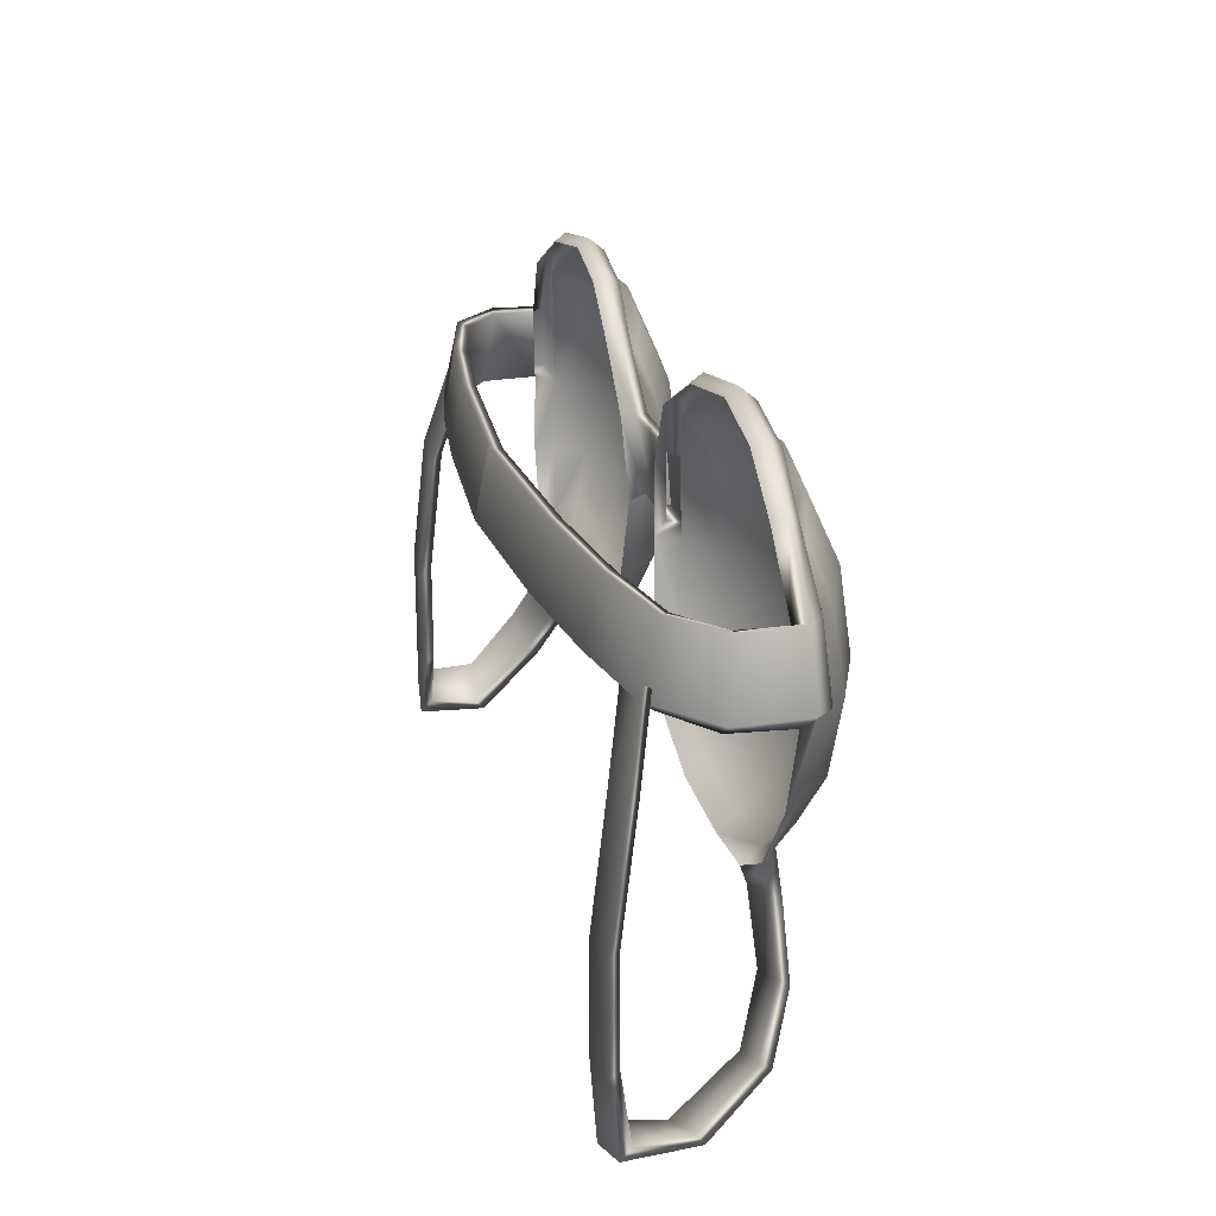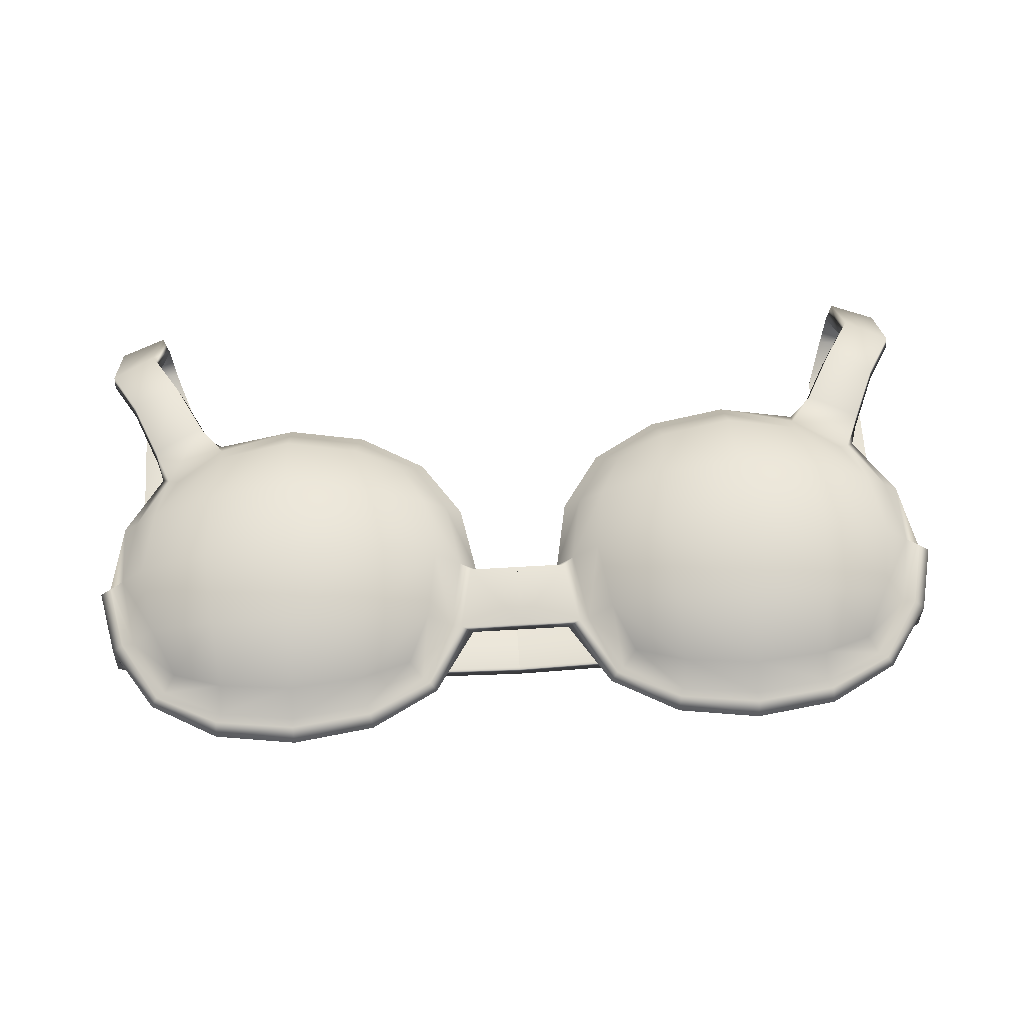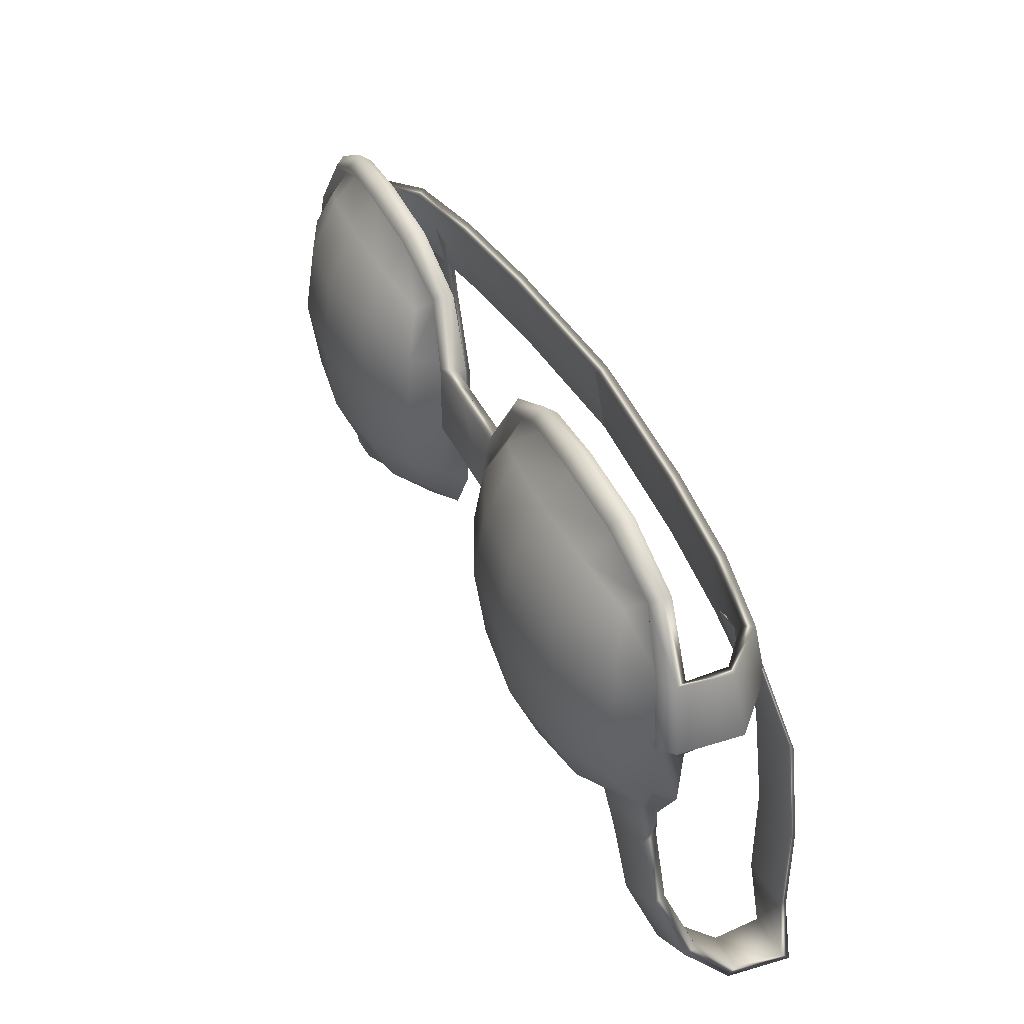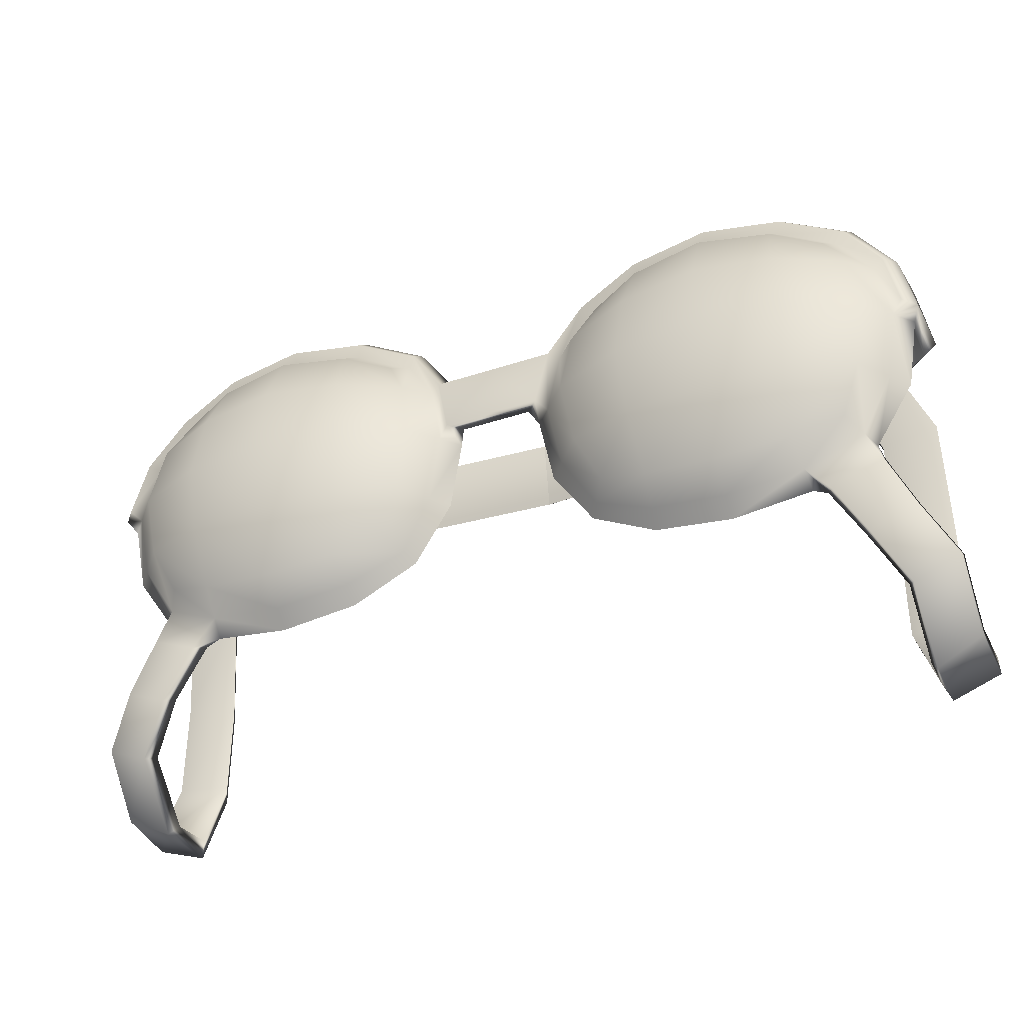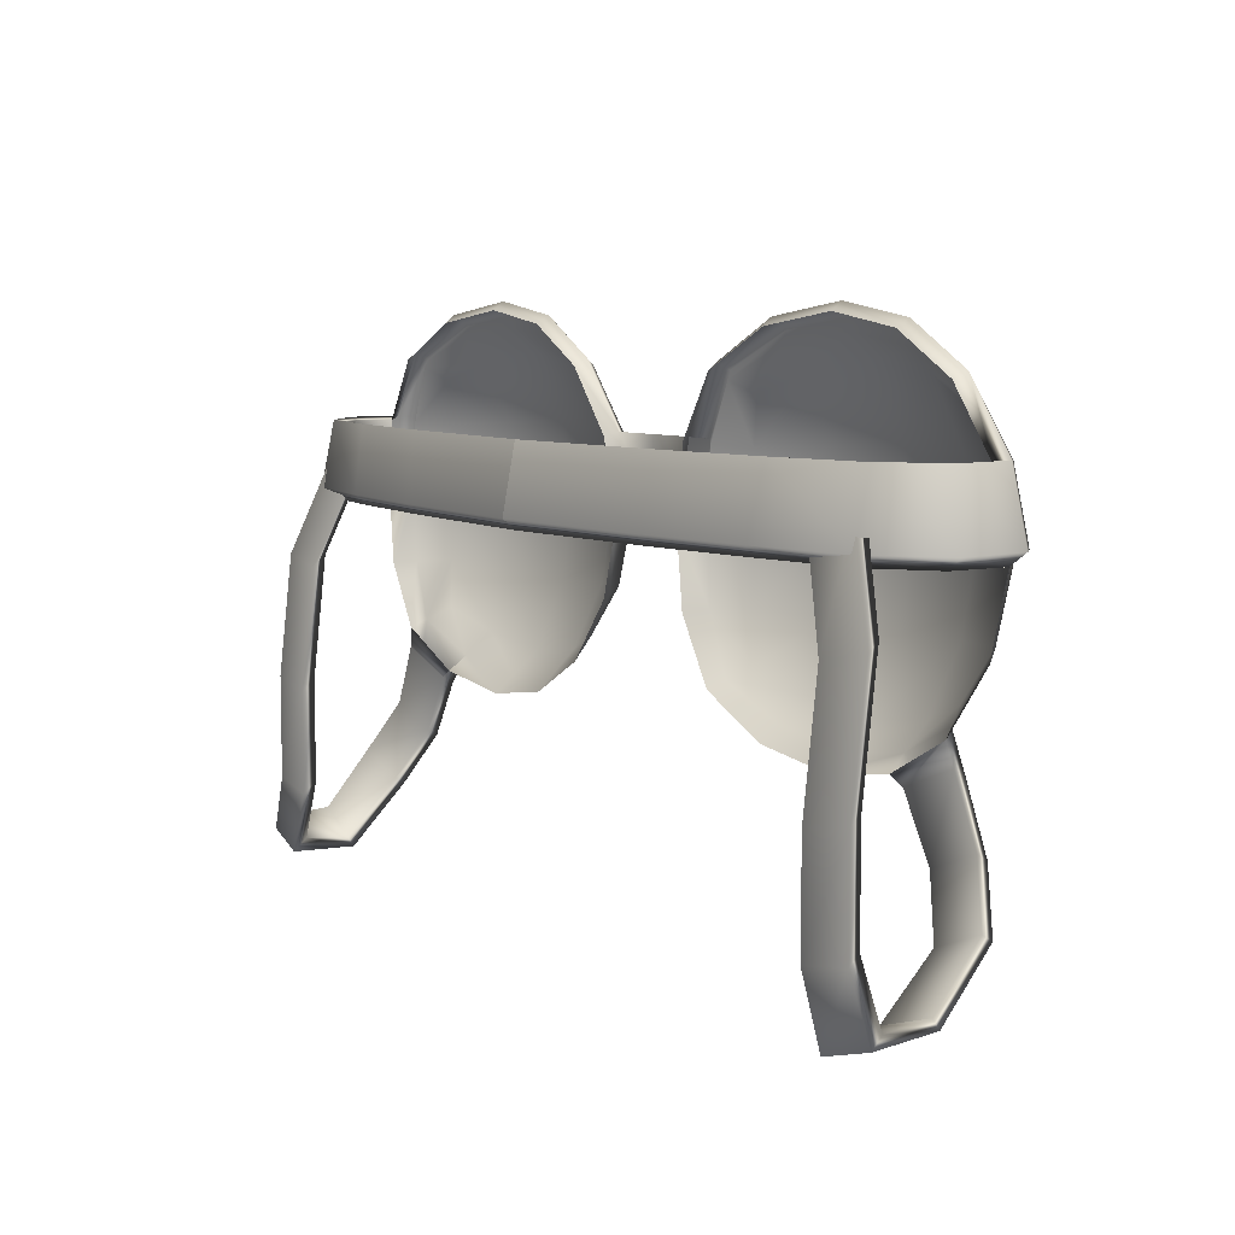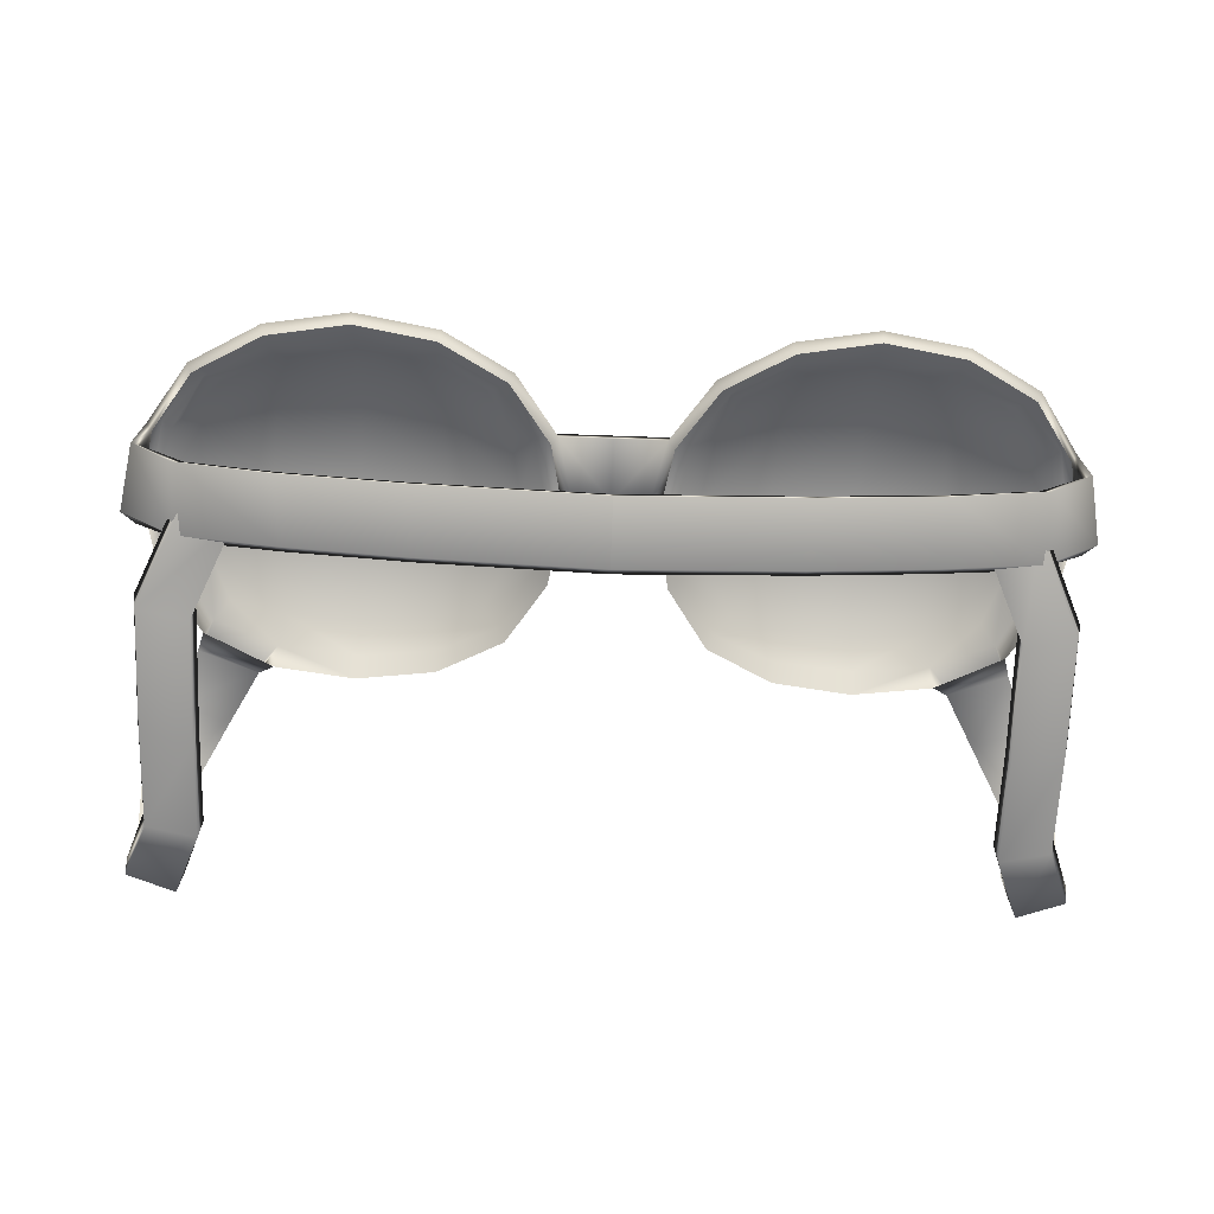
<metadata>
{"format":"obj","ext":"obj","renderer":"f3d","projection":"perspective","resolution":1024,"background":"white","views":[{"elev":22.0,"azim":76.4,"up":"+Z"},{"elev":65.3,"azim":-3.4,"up":"+Y"},{"elev":39.7,"azim":-113.1,"up":"+Z"},{"elev":-36.7,"azim":-156.6,"up":"+Z"},{"elev":7.3,"azim":54.9,"up":"+Z"},{"elev":-64.9,"azim":-2.1,"up":"+Y"}]}
</metadata>
<code>
g default
v -2.018 1.357 -7.722
v -0.6562 1.357 -7.722
v -2.018 1.357 -8.96
v -0.6562 1.357 -8.96
v -2.197 1.478 -8.341
v -1.337 1.478 -7.559
v -0.477 1.478 -8.341
v -1.337 1.478 -9.123
v -1.337 1.689 -8.341
v -2.138 1.171 -9.069
v -0.5362 1.171 -9.069
v -0.2414 1.214 -8.341
v -2.433 1.214 -8.341
v -0.5362 1.171 -7.612
v -0.9332 1.438 -7.612
v -1.337 1.214 -7.344
v -1.741 1.438 -7.612
v -2.138 1.171 -7.612
v -1.337 1.636 -7.914
v -1.806 1.636 -8.341
v -2.138 1.438 -7.973
v -0.5362 1.438 -7.973
v -0.8682 1.636 -8.341
v -0.5362 1.438 -8.708
v -0.9332 1.438 -9.069
v -1.337 1.636 -8.767
v -1.741 1.438 -9.069
v -2.138 1.438 -8.708
v -1.337 1.214 -9.337
v -0.9007 1.193 -7.412
v -1.774 1.193 -7.412
v -1.774 1.586 -7.944
v -0.9007 1.586 -7.944
v -0.9007 1.586 -8.737
v -1.774 1.586 -8.737
v -1.774 1.193 -9.269
v -0.9007 1.193 -9.269
v -0.3157 1.193 -8.737
v -0.3157 1.193 -7.944
v -2.359 1.193 -7.944
v -2.359 1.193 -8.737
v -2.091 1.244 -7.656
v -1.761 1.29 -7.491
v -1.337 1.318 -7.429
v -0.9136 1.29 -7.491
v -0.5836 1.244 -7.656
v -0.4028 1.29 -7.956
v -0.3345 1.318 -8.341
v -0.4028 1.29 -8.726
v -0.5836 1.244 -9.026
v -0.9136 1.29 -9.19
v -1.337 1.318 -9.252
v -1.761 1.29 -9.19
v -2.091 1.244 -9.026
v -2.272 1.29 -8.726
v -2.34 1.318 -8.341
v -2.272 1.29 -7.956
v -1.79 1.254 -7.37
v -2.166 1.234 -7.58
v -1.78 1.328 -7.431
v -2.13 1.291 -7.613
v -1.337 1.275 -7.3
v -1.337 1.354 -7.365
v -0.8848 1.254 -7.37
v -0.8948 1.328 -7.431
v -0.5085 1.234 -7.58
v -0.5448 1.291 -7.613
v -0.2779 1.256 -7.924
v -0.3451 1.33 -7.934
v -0.2011 1.277 -8.282
v -0.273 1.357 -8.282
v -2.396 1.256 -7.924
v -2.473 1.277 -8.282
v -2.329 1.33 -7.934
v -2.401 1.357 -8.282
v 0.003035 1.277 -8.282
v 0.003035 1.256 -7.924
v 0.003035 1.357 -8.282
v 0.003035 1.33 -7.934
v 2.024 1.357 -7.722
v 0.6623 1.357 -7.722
v 2.024 1.357 -8.96
v 0.6623 1.357 -8.96
v 2.203 1.478 -8.341
v 1.343 1.478 -7.559
v 0.4831 1.478 -8.341
v 1.343 1.478 -9.123
v 1.343 1.689 -8.341
v 2.144 1.171 -9.069
v 0.5423 1.171 -9.069
v 0.2474 1.214 -8.341
v 2.439 1.214 -8.341
v 0.5423 1.171 -7.612
v 0.9393 1.438 -7.612
v 1.343 1.214 -7.344
v 1.747 1.438 -7.612
v 2.144 1.171 -7.612
v 1.343 1.636 -7.914
v 1.812 1.636 -8.341
v 2.144 1.438 -7.973
v 0.5423 1.438 -7.973
v 0.8743 1.636 -8.341
v 0.5423 1.438 -8.708
v 0.9393 1.438 -9.069
v 1.343 1.636 -8.767
v 1.747 1.438 -9.069
v 2.144 1.438 -8.708
v 1.343 1.214 -9.337
v 0.9068 1.193 -7.412
v 1.78 1.193 -7.412
v 1.78 1.586 -7.944
v 0.9068 1.586 -7.944
v 0.9068 1.586 -8.737
v 1.78 1.586 -8.737
v 1.78 1.193 -9.269
v 0.9068 1.193 -9.269
v 0.3217 1.193 -8.737
v 0.3217 1.193 -7.944
v 2.365 1.193 -7.944
v 2.365 1.193 -8.737
v 2.097 1.244 -7.656
v 1.767 1.29 -7.491
v 1.343 1.318 -7.429
v 0.9197 1.29 -7.491
v 0.5897 1.244 -7.656
v 0.4089 1.29 -7.956
v 0.3406 1.318 -8.341
v 0.4089 1.29 -8.726
v 0.5897 1.244 -9.026
v 0.9197 1.29 -9.19
v 1.343 1.318 -9.252
v 1.767 1.29 -9.19
v 2.097 1.244 -9.026
v 2.278 1.29 -8.726
v 2.346 1.318 -8.341
v 2.278 1.29 -7.956
v 1.796 1.254 -7.37
v 2.172 1.234 -7.58
v 1.786 1.328 -7.431
v 2.136 1.291 -7.613
v 1.343 1.275 -7.3
v 1.343 1.354 -7.365
v 0.8909 1.254 -7.37
v 0.9009 1.328 -7.431
v 0.5145 1.234 -7.58
v 0.5508 1.291 -7.613
v 0.284 1.256 -7.924
v 0.3512 1.33 -7.934
v 0.2072 1.277 -8.282
v 0.2791 1.357 -8.282
v 2.403 1.256 -7.924
v 2.479 1.277 -8.282
v 2.335 1.33 -7.934
v 2.407 1.357 -8.282
v -2.348 0.9658 -7.944
v -2.41 0.9193 -8.341
v -2.421 0.9732 -7.924
v -2.484 0.9244 -8.282
v 2.413 0.9144 -8.341
v 2.488 0.9195 -8.282
v 2.425 0.9683 -7.924
v 2.352 0.961 -7.944
v -2.126 0.7859 -7.944
v -2.125 0.7085 -8.341
v -2.175 0.7316 -7.924
v -2.174 0.6518 -8.282
v 2.123 0.7026 -8.341
v 2.172 0.646 -8.282
v 2.173 0.7257 -7.924
v 2.124 0.7801 -7.944
v -1.645 0.6916 -7.944
v -1.609 0.6233 -8.341
v -1.664 0.6205 -7.924
v -1.625 0.5507 -8.282
v 1.604 0.619 -8.341
v 1.621 0.5463 -8.282
v 1.659 0.6161 -7.924
v 1.641 0.6873 -7.944
v -0.9948 0.6163 -7.944
v -0.9583 0.548 -8.341
v -1.013 0.5451 -7.924
v -0.9748 0.4753 -8.282
v 0.9541 0.5436 -8.341
v 0.9705 0.471 -8.282
v 1.009 0.5408 -7.924
v 0.9906 0.6119 -7.944
v -0 0.5529 -7.944
v 0 0.4846 -8.341
v 0 0.4818 -7.924
v -0 0.412 -8.282
v -1.894 1.288 -9.356
v -2.171 1.257 -9.226
v -1.854 1.202 -9.314
v -2.173 1.188 -9.183
v 2.175 1.255 -9.225
v 2.177 1.186 -9.183
v 1.858 1.199 -9.313
v 1.899 1.285 -9.356
v -2.059 1.283 -9.667
v -2.31 1.255 -9.549
v -2.023 1.205 -9.629
v -2.312 1.193 -9.51
v 2.314 1.253 -9.548
v 2.315 1.191 -9.51
v 2.027 1.203 -9.628
v 2.063 1.281 -9.666
v -2.22 1.165 -9.948
v -2.47 1.137 -9.83
v -2.183 1.087 -9.909
v -2.472 1.075 -9.791
v 2.474 1.135 -9.829
v 2.476 1.073 -9.79
v 2.187 1.085 -9.909
v 2.224 1.163 -9.947
v -2.22 0.8405 -10.27
v -2.47 0.8608 -10.15
v -2.183 0.7835 -10.2
v -2.472 0.8185 -10.09
v 2.474 0.859 -10.15
v 2.476 0.8168 -10.09
v 2.187 0.7818 -10.2
v 2.224 0.8388 -10.27
v -2.213 0.4699 -10.25
v -2.478 0.4987 -10.17
v -2.177 0.5279 -10.17
v -2.48 0.5539 -10.11
v 2.482 0.4974 -10.17
v 2.484 0.5526 -10.1
v 2.18 0.5266 -10.17
v 2.217 0.4686 -10.25
v -2.086 0.4666 -9.911
v -2.359 0.4812 -9.86
v -2.061 0.5296 -9.845
v -2.371 0.5269 -9.804
v 2.363 0.4806 -9.858
v 2.374 0.5263 -9.802
v 2.065 0.529 -9.843
v 2.09 0.4659 -9.908
v -2.086 0.4666 -9.359
v -2.359 0.4812 -9.308
v -2.061 0.5296 -9.293
v -2.371 0.5269 -9.252
v 2.363 0.4806 -9.305
v 2.374 0.5263 -9.25
v 2.065 0.529 -9.29
v 2.09 0.4659 -9.356
v -2.086 0.5431 -8.698
v -2.359 0.5578 -8.647
v -2.061 0.6062 -8.632
v -2.371 0.6035 -8.591
v 2.363 0.5572 -8.645
v 2.374 0.6028 -8.589
v 2.065 0.6055 -8.63
v 2.09 0.5425 -8.695
v -1.855 0.6655 -8.183
v -2.128 0.6802 -8.132
v -1.83 0.7285 -8.117
v -2.14 0.7258 -8.076
v 2.132 0.6795 -8.13
v 2.143 0.7252 -8.074
v 1.834 0.7279 -8.115
v 1.858 0.6649 -8.18
g MSH_Sosten
f 45 46 2 15
f 44 45 15 6
f 43 44 6 17
f 42 43 17 1
f 1 17 32 21
f 17 6 19 32
f 32 19 9 20
f 21 32 20 5
f 6 15 33 19
f 15 2 22 33
f 33 22 7 23
f 19 33 23 9
f 9 23 34 26
f 23 7 24 34
f 34 24 4 25
f 26 34 25 8
f 5 20 35 28
f 20 9 26 35
f 35 26 8 27
f 28 35 27 3
f 3 27 53 54
f 27 8 52 53
f 8 25 51 52
f 25 4 50 51
f 49 50 4 24
f 48 49 24 7
f 47 48 7 22
f 46 47 22 2
f 57 42 1 21
f 56 57 21 5
f 55 56 5 28
f 54 55 28 3
f 59 58 60 61
f 58 62 63 60
f 62 64 65 63
f 64 66 67 65
f 66 68 69 67
f 77 76 78 79
f 12 38 49 48
f 38 11 50 49
f 51 50 11 37
f 52 51 37 29
f 53 52 29 36
f 10 41 55 54
f 41 13 56 55
f 73 72 74 75
f 72 59 61 74
f 18 31 58 59
f 43 42 61 60
f 31 16 62 58
f 44 43 60 63
f 16 30 64 62
f 45 44 63 65
f 30 14 66 64
f 46 45 65 67
f 14 39 68 66
f 47 46 67 69
f 39 12 70 68
f 12 48 71 70
f 48 47 69 71
f 188 187 189 190
f 57 56 75 74
f 56 13 73 75
f 40 18 59 72
f 42 57 74 61
f 68 70 76 77
f 70 71 78 76
f 71 69 79 78
f 69 68 77 79
f 124 94 81 125
f 123 85 94 124
f 122 96 85 123
f 121 80 96 122
f 80 100 111 96
f 96 111 98 85
f 111 99 88 98
f 100 84 99 111
f 85 98 112 94
f 94 112 101 81
f 112 102 86 101
f 98 88 102 112
f 88 105 113 102
f 102 113 103 86
f 113 104 83 103
f 105 87 104 113
f 84 107 114 99
f 99 114 105 88
f 114 106 87 105
f 107 82 106 114
f 82 133 132 106
f 106 132 131 87
f 87 131 130 104
f 104 130 129 83
f 128 103 83 129
f 127 86 103 128
f 126 101 86 127
f 125 81 101 126
f 136 100 80 121
f 135 84 100 136
f 134 107 84 135
f 133 82 107 134
f 138 140 139 137
f 137 139 142 141
f 141 142 144 143
f 143 144 146 145
f 145 146 148 147
f 77 79 78 76
f 91 127 128 117
f 117 128 129 90
f 130 116 90 129
f 131 108 116 130
f 132 115 108 131
f 89 133 134 120
f 120 134 135 92
f 152 154 153 151
f 151 153 140 138
f 97 138 137 110
f 122 139 140 121
f 110 137 141 95
f 123 142 139 122
f 95 141 143 109
f 124 144 142 123
f 109 143 145 93
f 125 146 144 124
f 93 145 147 118
f 126 148 146 125
f 118 147 149 91
f 91 149 150 127
f 127 150 148 126
f 188 190 189 187
f 136 153 154 135
f 135 154 152 92
f 119 151 138 97
f 121 140 153 136
f 147 77 76 149
f 149 76 78 150
f 150 78 79 148
f 148 79 77 147
f 13 40 155 156
f 40 72 157 155
f 72 73 158 157
f 73 13 156 158
f 92 152 160 159
f 152 151 161 160
f 151 119 162 161
f 119 92 159 162
f 156 155 163 164
f 155 157 165 163
f 157 158 166 165
f 158 156 164 166
f 159 160 168 167
f 160 161 169 168
f 161 162 170 169
f 162 159 167 170
f 164 163 171 172
f 163 165 173 171
f 165 166 174 173
f 166 164 172 174
f 167 168 176 175
f 168 169 177 176
f 169 170 178 177
f 170 167 175 178
f 172 171 179 180
f 171 173 181 179
f 173 174 182 181
f 174 172 180 182
f 175 176 184 183
f 176 177 185 184
f 177 178 186 185
f 178 175 183 186
f 180 179 187 188
f 179 181 189 187
f 181 182 190 189
f 182 180 188 190
f 183 184 190 188
f 184 185 189 190
f 185 186 187 189
f 186 183 188 187
f 54 53 191 192
f 53 36 193 191
f 36 10 194 193
f 10 54 192 194
f 133 89 196 195
f 89 115 197 196
f 115 132 198 197
f 132 133 195 198
f 192 191 199 200
f 191 193 201 199
f 193 194 202 201
f 194 192 200 202
f 195 196 204 203
f 196 197 205 204
f 197 198 206 205
f 198 195 203 206
f 200 199 207 208
f 199 201 209 207
f 201 202 210 209
f 202 200 208 210
f 203 204 212 211
f 204 205 213 212
f 205 206 214 213
f 206 203 211 214
f 208 207 215 216
f 207 209 217 215
f 209 210 218 217
f 210 208 216 218
f 211 212 220 219
f 212 213 221 220
f 213 214 222 221
f 214 211 219 222
f 216 215 223 224
f 215 217 225 223
f 217 218 226 225
f 218 216 224 226
f 219 220 228 227
f 220 221 229 228
f 221 222 230 229
f 222 219 227 230
f 224 223 231 232
f 223 225 233 231
f 225 226 234 233
f 226 224 232 234
f 227 228 236 235
f 228 229 237 236
f 229 230 238 237
f 230 227 235 238
f 232 231 239 240
f 231 233 241 239
f 233 234 242 241
f 234 232 240 242
f 235 236 244 243
f 236 237 245 244
f 237 238 246 245
f 238 235 243 246
f 240 239 247 248
f 239 241 249 247
f 241 242 250 249
f 242 240 248 250
f 243 244 252 251
f 244 245 253 252
f 245 246 254 253
f 246 243 251 254
f 248 247 255 256
f 247 249 257 255
f 249 250 258 257
f 250 248 256 258
f 251 252 260 259
f 252 253 261 260
f 253 254 262 261
f 254 251 259 262

</code>
